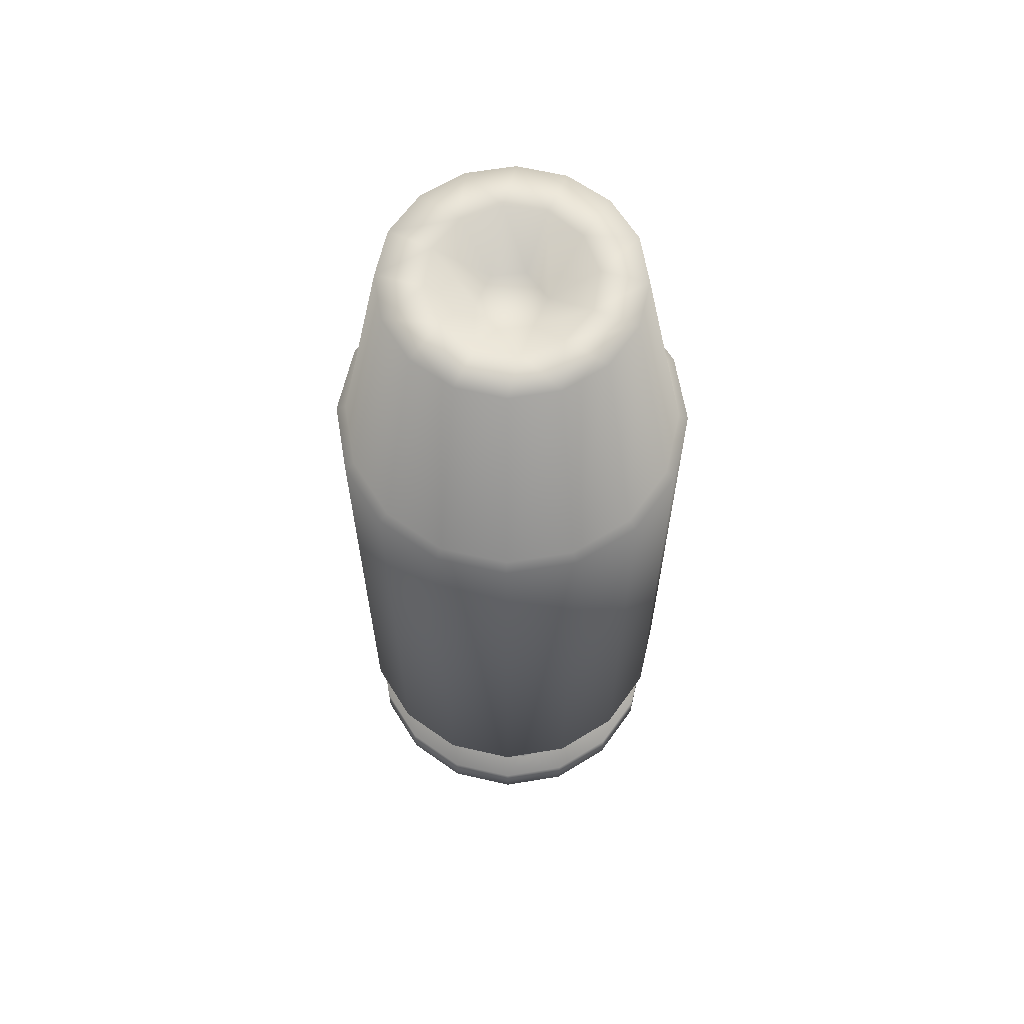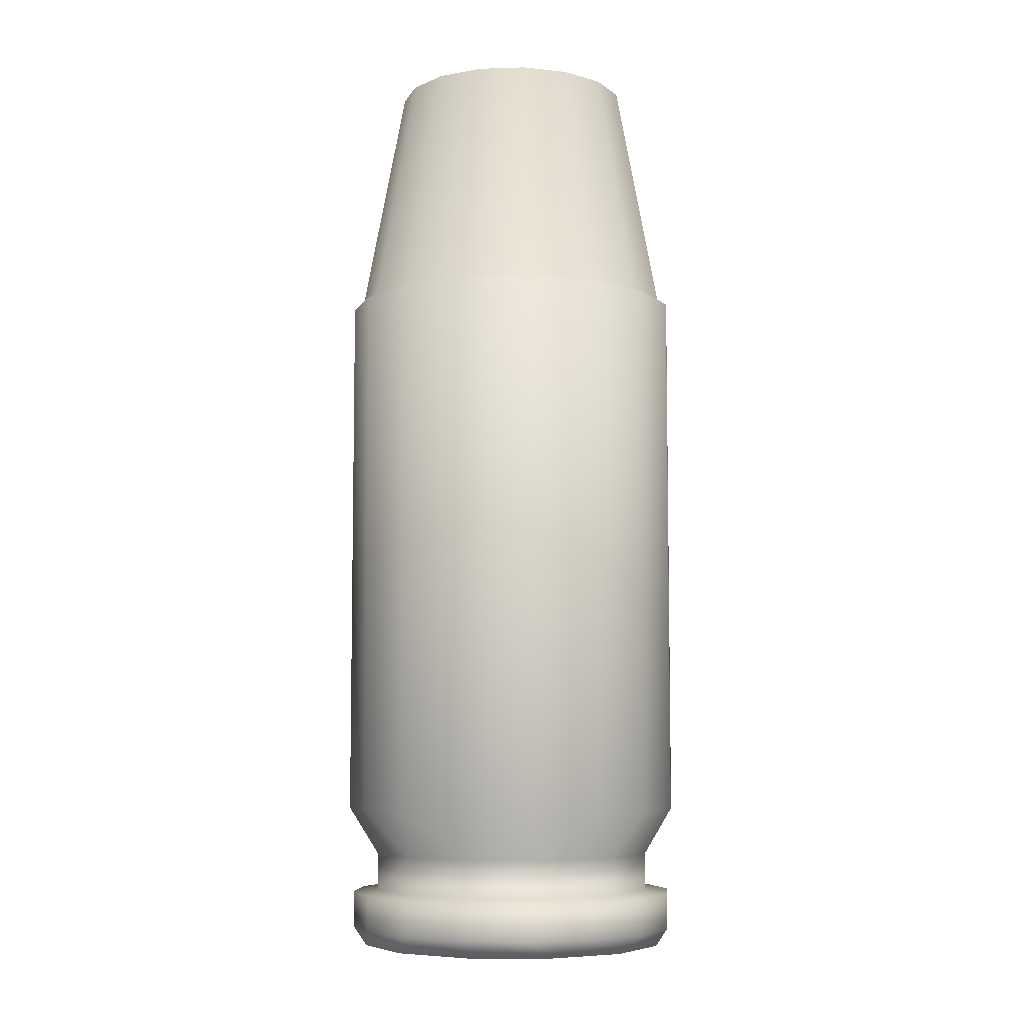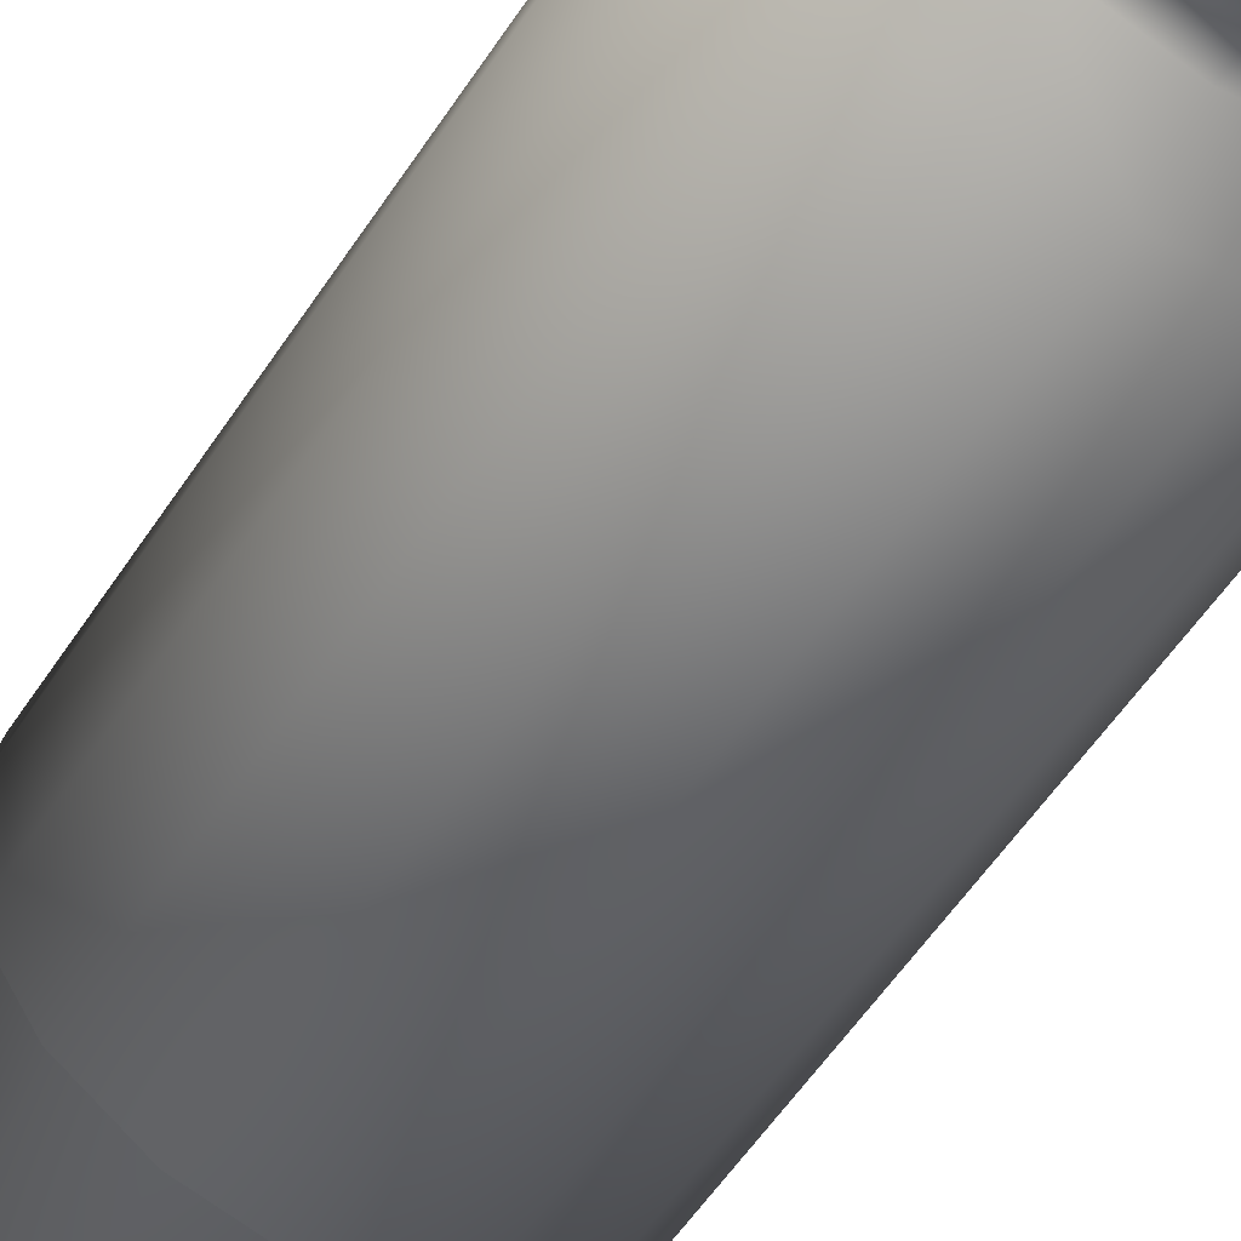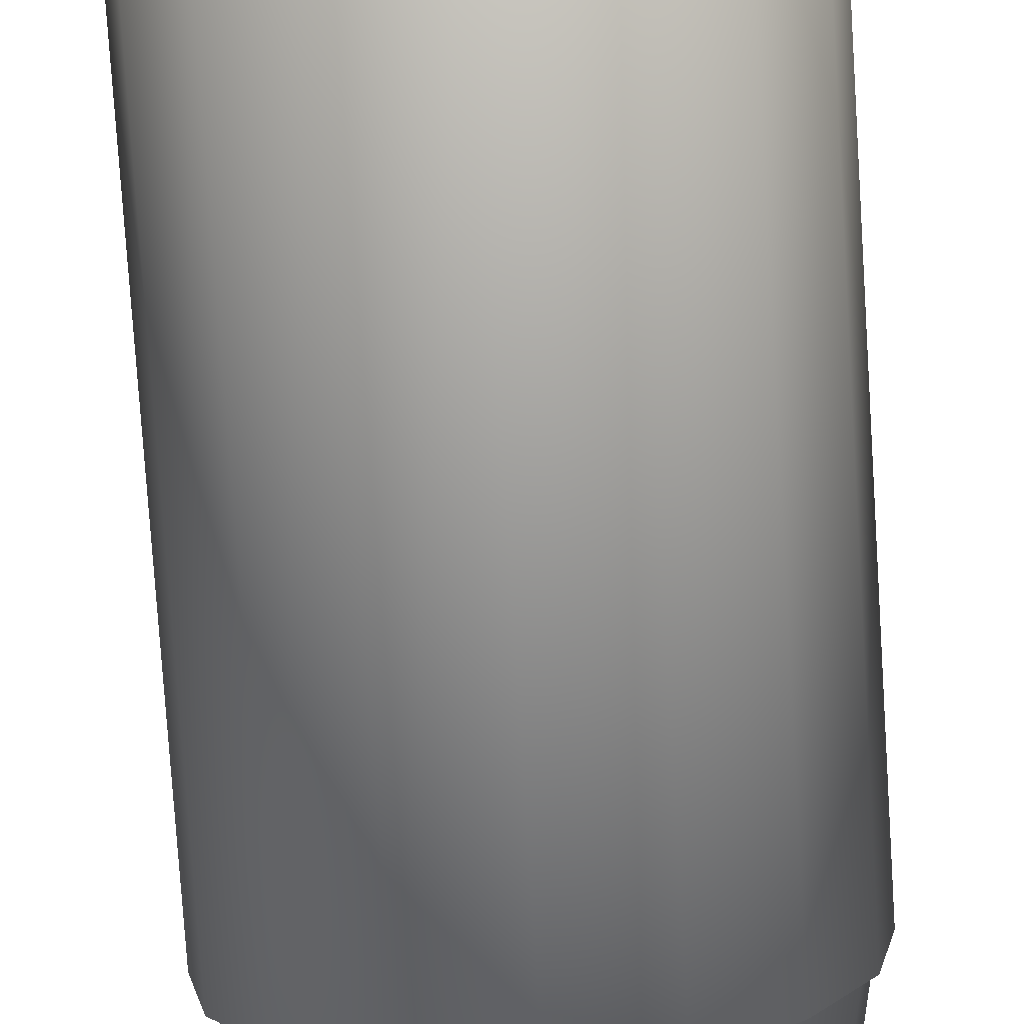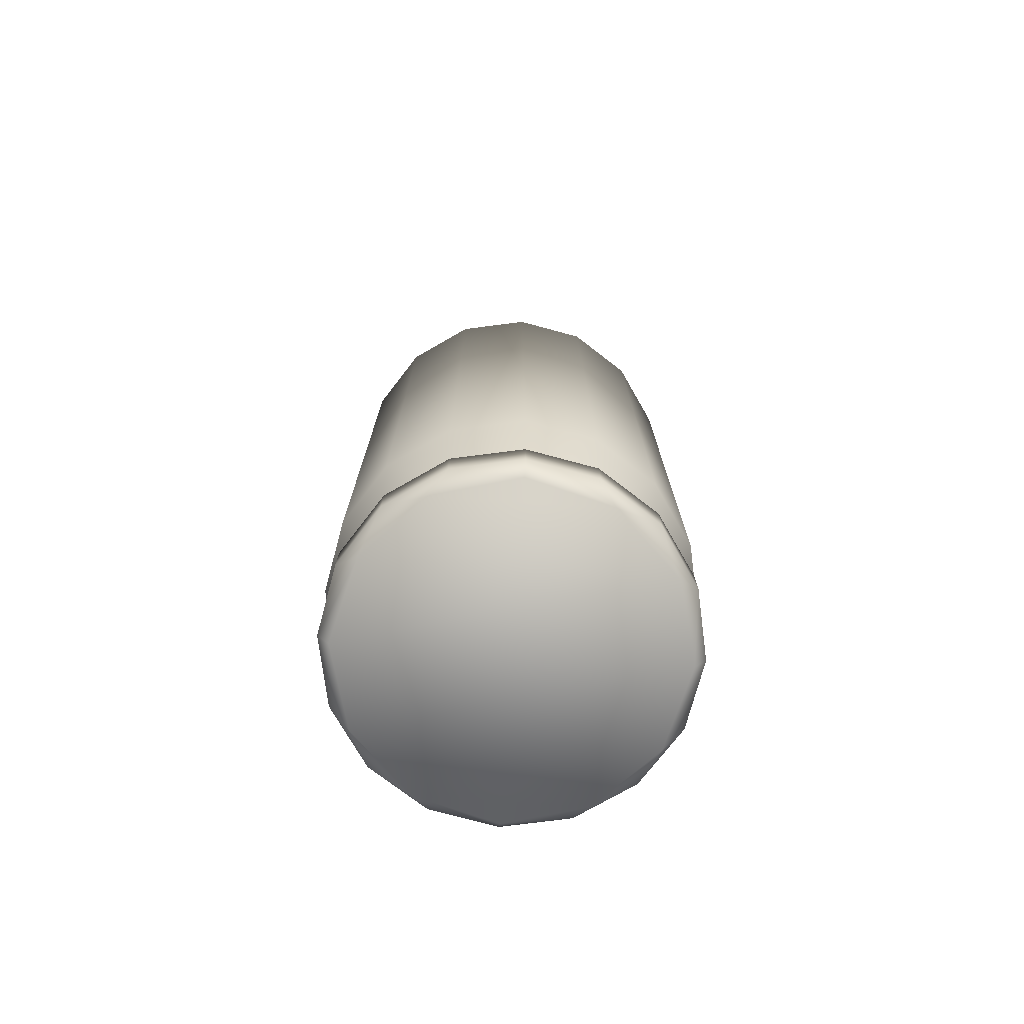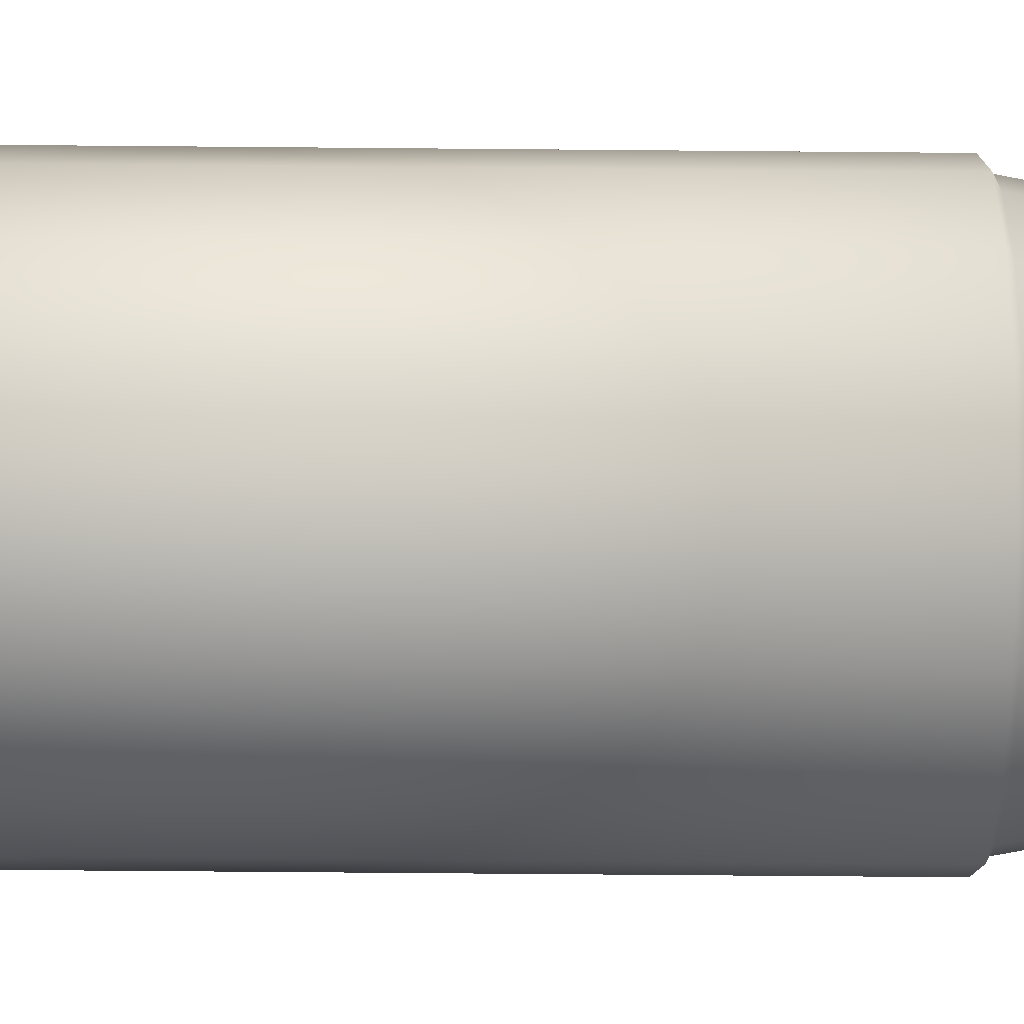
<metadata>
{"format":"obj","ext":"obj","renderer":"f3d","projection":"perspective","resolution":1024,"background":"white","views":[{"elev":63.8,"azim":-155.7,"up":"+Y"},{"elev":-6.7,"azim":-163.5,"up":"+Y"},{"elev":-57.7,"azim":-33.3,"up":"+Z"},{"elev":-77.5,"azim":3.7,"up":"+Z"},{"elev":-74.6,"azim":-93.9,"up":"+Y"},{"elev":-66.5,"azim":89.5,"up":"+Z"}]}
</metadata>
<code>
o 45_ACP_Low_Poly
v 0 -0.3301 -0.15
v -0.0574 -0.3301 -0.1386
v -0.1061 -0.3301 -0.1061
v -0.1386 -0.3301 -0.0574
v -0.15 -0.3301 0
v -0.1386 -0.3301 0.0574
v -0.1061 -0.3301 0.1061
v -0.0574 -0.3301 0.1386
v -0 -0.3301 0.15
v 0.0574 -0.3301 0.1386
v 0.1061 -0.3301 0.1061
v 0.1386 -0.3301 0.0574
v 0.15 -0.3301 -0
v 0.1386 -0.3301 -0.0574
v 0.1061 -0.3301 -0.1061
v 0.0574 -0.3301 -0.1386
v 0 -0.2979 -0.15
v -0.0574 -0.2979 -0.1386
v -0.1061 -0.2979 -0.1061
v -0.1386 -0.2979 -0.0574
v -0.15 -0.2979 0
v -0.1386 -0.2979 0.0574
v -0.1061 -0.2979 0.1061
v -0.0574 -0.2979 0.1386
v -0 -0.2979 0.15
v 0.0574 -0.2979 0.1386
v 0.1061 -0.2979 0.1061
v 0.1386 -0.2979 0.0574
v 0.15 -0.2979 -0
v 0.1386 -0.2979 -0.0574
v 0.1061 -0.2979 -0.1061
v 0.0574 -0.2979 -0.1386
v 0 -0.2197 -0.1547
v -0.05919 -0.2197 -0.1429
v -0.1094 -0.2197 -0.1094
v -0.1429 -0.2197 -0.05919
v -0.1547 -0.2197 0
v -0.1429 -0.2197 0.05919
v -0.1094 -0.2197 0.1094
v -0.05919 -0.2197 0.1429
v -0 -0.2197 0.1547
v 0.05919 -0.2197 0.1429
v 0.1094 -0.2197 0.1094
v 0.1429 -0.2197 0.05919
v 0.1547 -0.2197 -0
v 0.1429 -0.2197 -0.05919
v 0.1094 -0.2197 -0.1094
v 0.05919 -0.2197 -0.1429
v 0 0.2614 -0.1547
v -0.05919 0.2614 -0.1429
v -0.1094 0.2614 -0.1094
v -0.1429 0.2614 -0.05919
v -0.1547 0.2614 0
v -0.1429 0.2614 0.05919
v -0.1094 0.2614 0.1094
v -0.05919 0.2614 0.1429
v -0 0.2614 0.1547
v 0.05919 0.2614 0.1429
v 0.1094 0.2614 0.1094
v 0.1429 0.2614 0.05919
v 0.1547 0.2614 -0
v 0.1429 0.2614 -0.05919
v 0.1094 0.2614 -0.1094
v 0.05919 0.2614 -0.1429
v -0 -0.3458 -0.1397
v -0.06983 -0.3458 -0.1209
v -0.1209 -0.3458 -0.06983
v -0.1397 -0.3458 -0
v -0.1209 -0.3458 0.06983
v -0.06983 -0.3458 0.1209
v -0 -0.3458 0.1397
v 0.06983 -0.3458 0.1209
v 0.1209 -0.3458 0.06983
v 0.1397 -0.3458 0
v 0.1209 -0.3458 -0.06983
v 0.06983 -0.3458 -0.1209
v -0 -0.295 -0.1294
v -0.06469 -0.295 -0.112
v -0.112 -0.295 -0.06469
v -0.1294 -0.295 -0
v -0.112 -0.295 0.06469
v -0.06469 -0.295 0.112
v -0 -0.295 0.1294
v 0.06469 -0.295 0.112
v 0.112 -0.295 0.06469
v 0.1294 -0.295 0
v 0.112 -0.295 -0.06469
v 0.06469 -0.295 -0.112
v -0 -0.2618 -0.1294
v -0.06469 -0.2618 -0.112
v -0.112 -0.2618 -0.06469
v -0.1294 -0.2618 -0
v -0.112 -0.2618 0.06469
v -0.06469 -0.2618 0.112
v -0 -0.2618 0.1294
v 0.06469 -0.2618 0.112
v 0.112 -0.2618 0.06469
v 0.1294 -0.2618 0
v 0.112 -0.2618 -0.06469
v 0.06469 -0.2618 -0.112
v 0 0.2657 -0.1464
v -0.05604 0.2657 -0.1353
v -0.1035 0.2657 -0.1035
v -0.1353 0.2657 -0.05604
v -0.1464 0.2657 0
v -0.1353 0.2657 0.05604
v -0.1035 0.2657 0.1035
v -0.05604 0.2657 0.1353
v -0 0.2657 0.1464
v 0.05604 0.2657 0.1353
v 0.1035 0.2657 0.1035
v 0.1353 0.2657 0.05604
v 0.1464 0.2657 -0
v 0.1353 0.2657 -0.05604
v 0.1035 0.2657 -0.1035
v 0.05604 0.2657 -0.1353
v 0 0.475 -0.1071
v -0.041 0.475 -0.09899
v -0.07576 0.475 -0.07576
v -0.09899 0.475 -0.041
v -0.1071 0.475 -0
v -0.09899 0.475 0.041
v -0.07576 0.475 0.07576
v -0.041 0.475 0.09899
v -0 0.475 0.1071
v 0.041 0.475 0.09899
v 0.07576 0.475 0.07576
v 0.09899 0.475 0.041
v 0.1071 0.475 -0
v 0.09899 0.475 -0.041
v 0.07576 0.475 -0.07576
v 0.041 0.475 -0.09899
v -0 0.475 -0.06897
v -0.03449 0.475 -0.05973
v -0.05973 0.475 -0.03449
v -0.06897 0.475 0
v -0.05973 0.475 0.03449
v -0.03449 0.475 0.05973
v -0 0.475 0.06897
v 0.03449 0.475 0.05973
v 0.05973 0.475 0.03449
v 0.06897 0.475 0
v 0.05973 0.475 -0.03448
v 0.03449 0.475 -0.05973
v -0 0.4433 -0.02902
v -0.02514 0.4433 -0.01451
v -0.02514 0.4433 0.01451
v 0 0.4433 0.02902
v 0.02514 0.4433 0.01451
v 0.02514 0.4433 -0.01451
f 7 8 24 23
f 1 2 18 17
f 14 15 31 30
f 8 9 25 24
f 2 3 19 18
f 15 16 32 31
f 9 10 26 25
f 3 4 20 19
f 16 1 17 32
f 10 11 27 26
f 4 5 21 20
f 11 12 28 27
f 5 6 22 21
f 12 13 29 28
f 6 7 23 22
f 13 14 30 29
f 47 48 64 63
f 41 42 58 57
f 35 36 52 51
f 48 33 49 64
f 42 43 59 58
f 36 37 53 52
f 43 44 60 59
f 37 38 54 53
f 44 45 61 60
f 38 39 55 54
f 45 46 62 61
f 39 40 56 55
f 33 34 50 49
f 46 47 63 62
f 40 41 57 56
f 34 35 51 50
f 86 87 99 98
f 80 81 93 92
f 87 88 100 99
f 81 82 94 93
f 88 77 89 100
f 82 83 95 94
f 83 84 96 95
f 77 78 90 89
f 84 85 97 96
f 78 79 91 90
f 85 86 98 97
f 79 80 92 91
f 26 84 83 25
f 25 83 82 24
f 22 81 80 21
f 21 80 79 20
f 18 78 77 17
f 17 77 88 32
f 30 87 86 29
f 29 86 85 28
f 31 88 87
f 30 31 87
f 32 88 31
f 27 85 84
f 26 27 84
f 28 85 27
f 23 82 81
f 22 23 81
f 24 82 23
f 20 79 19
f 79 78 19
f 19 78 18
f 96 42 41 95
f 95 41 40 94
f 92 37 36 91
f 93 38 37 92
f 94 39 93
f 39 38 93
f 94 40 39
f 91 36 35
f 90 91 35
f 90 35 34
f 90 34 33 89
f 89 33 48 100
f 100 48 47
f 99 100 47
f 99 46 45 98
f 99 47 46
f 98 45 44 97
f 97 44 43
f 96 97 43
f 96 43 42
f 1 65 66 2
f 65 1 16 76
f 68 5 4 67
f 69 6 5 68
f 71 9 8 70
f 72 10 9 71
f 74 13 12 73
f 75 14 13 74
f 76 15 75
f 15 14 75
f 76 16 15
f 73 12 11
f 72 73 11
f 72 11 10
f 70 8 7
f 69 70 7
f 69 7 6
f 67 4 3
f 66 67 3
f 66 3 2
f 70 66 65 71
f 69 67 66 70
f 69 68 67
f 76 72 71 65
f 75 73 72 76
f 75 74 73
f 55 56 108 107
f 49 50 102 101
f 62 63 115 114
f 56 57 109 108
f 50 51 103 102
f 63 64 116 115
f 57 58 110 109
f 51 52 104 103
f 64 49 101 116
f 58 59 111 110
f 52 53 105 104
f 59 60 112 111
f 53 54 106 105
f 60 61 113 112
f 54 55 107 106
f 61 62 114 113
f 110 111 127 126
f 104 105 121 120
f 111 112 128 127
f 105 106 122 121
f 112 113 129 128
f 106 107 123 122
f 113 114 130 129
f 107 108 124 123
f 101 102 118 117
f 114 115 131 130
f 108 109 125 124
f 102 103 119 118
f 115 116 132 131
f 109 110 126 125
f 103 104 120 119
f 116 101 117 132
f 118 134 133 117
f 117 133 144 132
f 126 140 139 125
f 125 139 138 124
f 122 137 136 121
f 121 136 135 120
f 120 135 119
f 135 134 119
f 119 134 118
f 123 138 137
f 122 123 137
f 124 138 123
f 127 141 140
f 126 127 140
f 128 141 127
f 129 142 141 128
f 130 143 142 129
f 131 143 130
f 132 144 131
f 144 143 131
f 133 145 150 144
f 134 146 145 133
f 134 135 146
f 135 136 146
f 136 147 146
f 137 147 136
f 138 147 137
f 139 148 147 138
f 140 149 148 139
f 141 149 140
f 142 150 149
f 143 150 142
f 144 150 143
f 141 142 149
f 146 147 148 145
f 149 150 145 148

</code>
